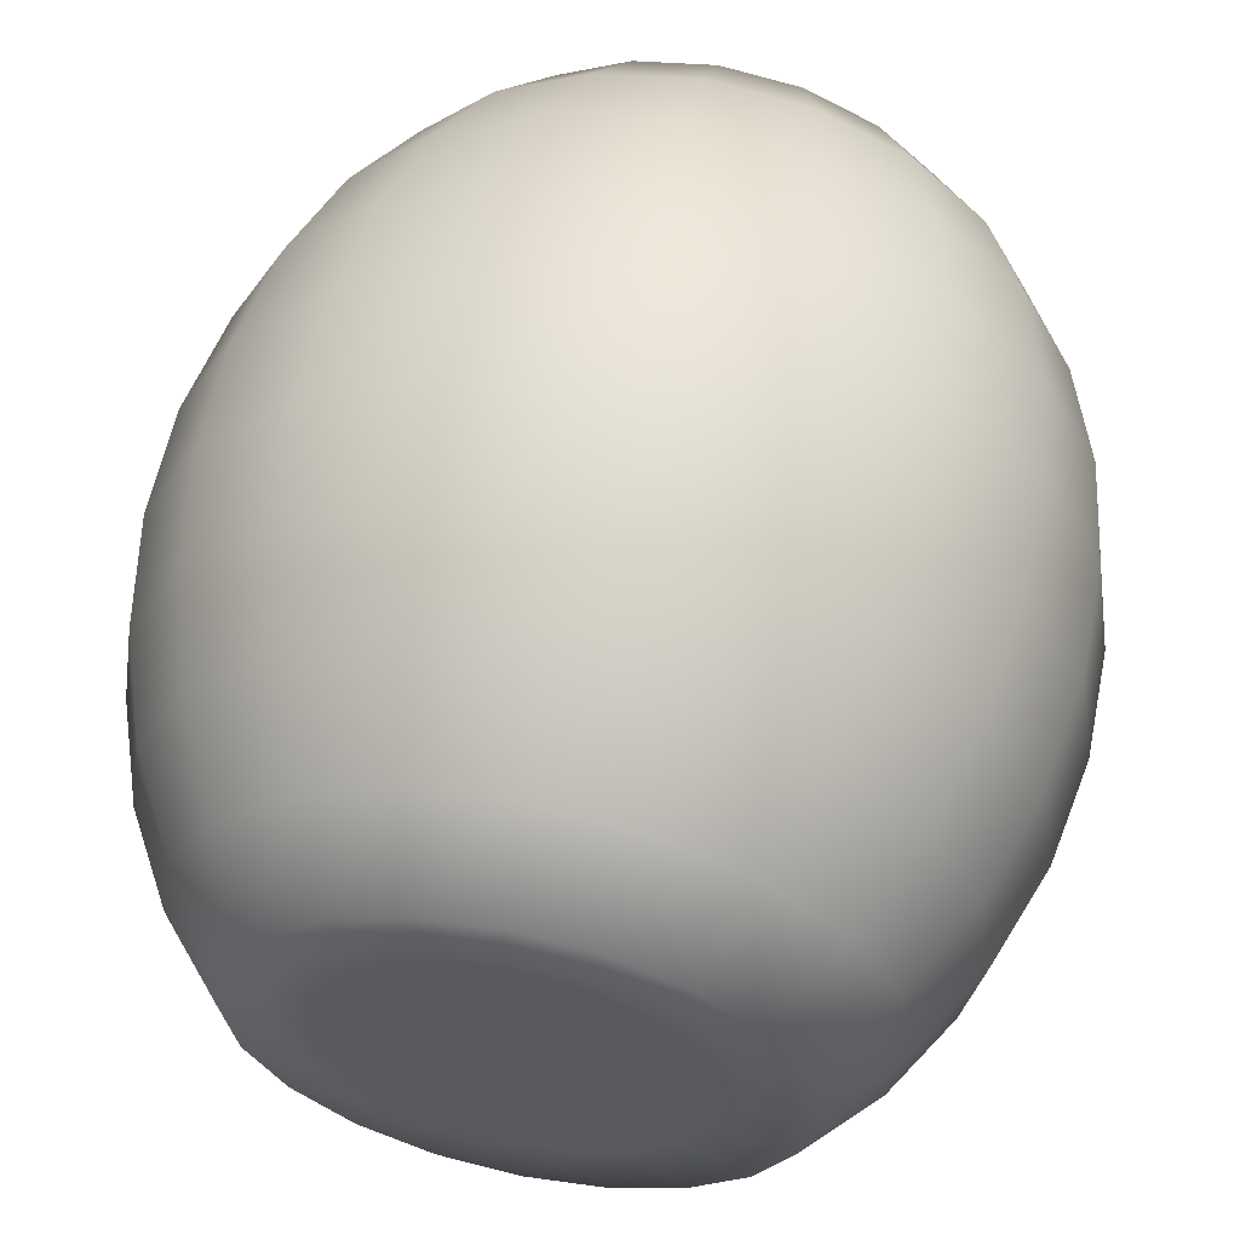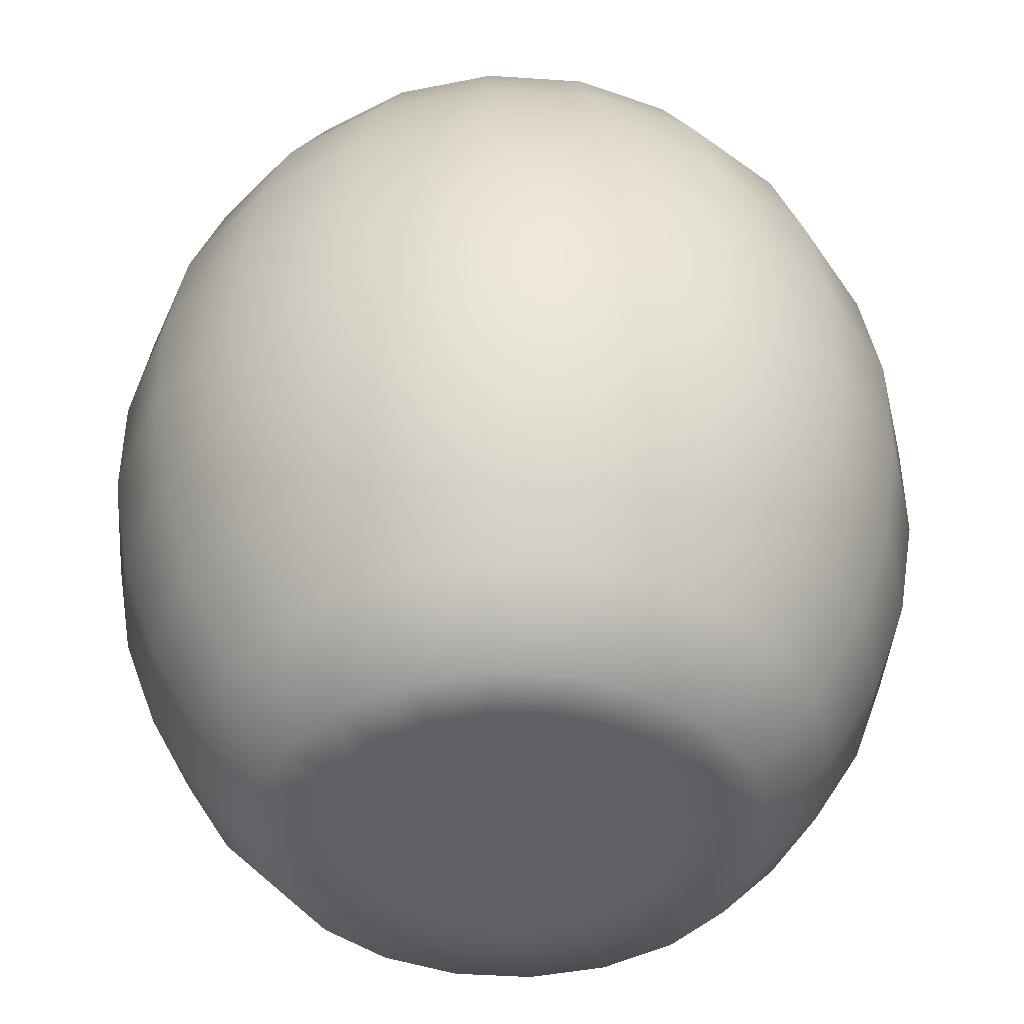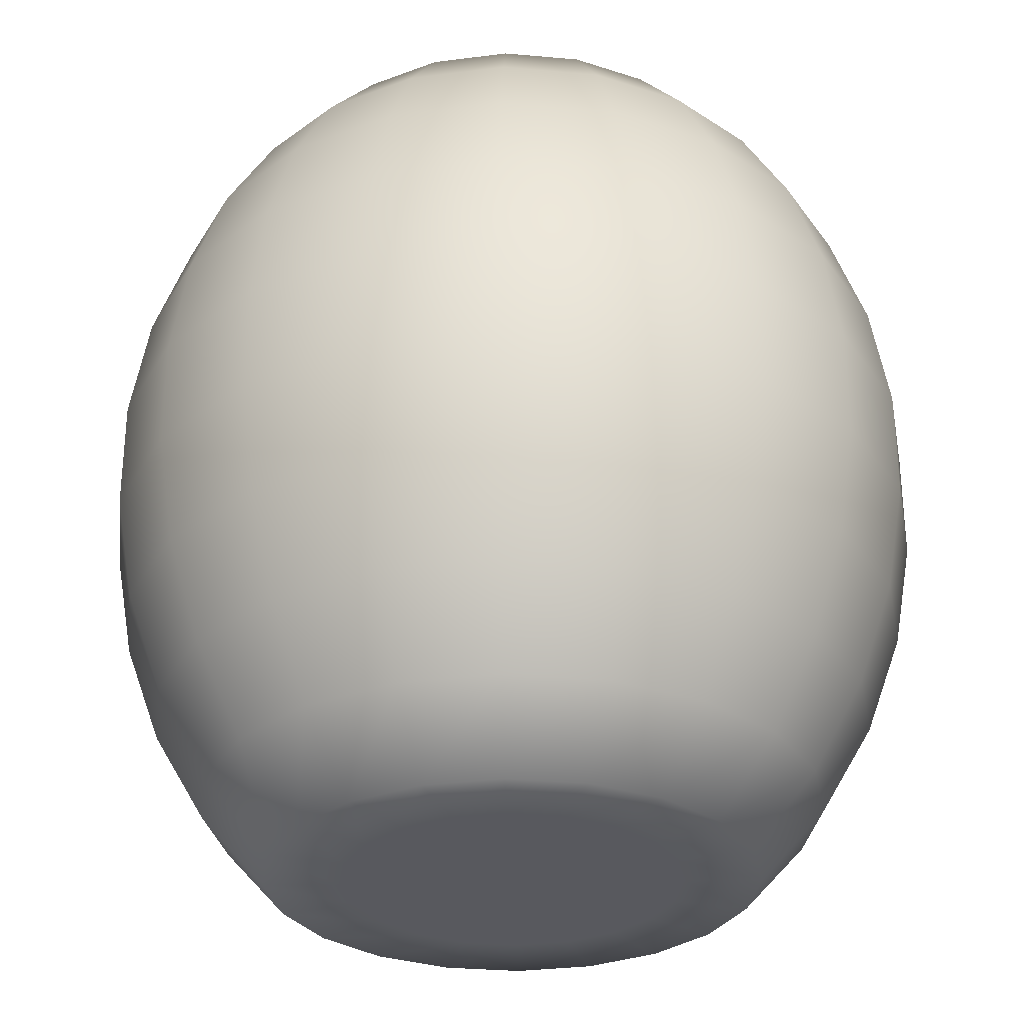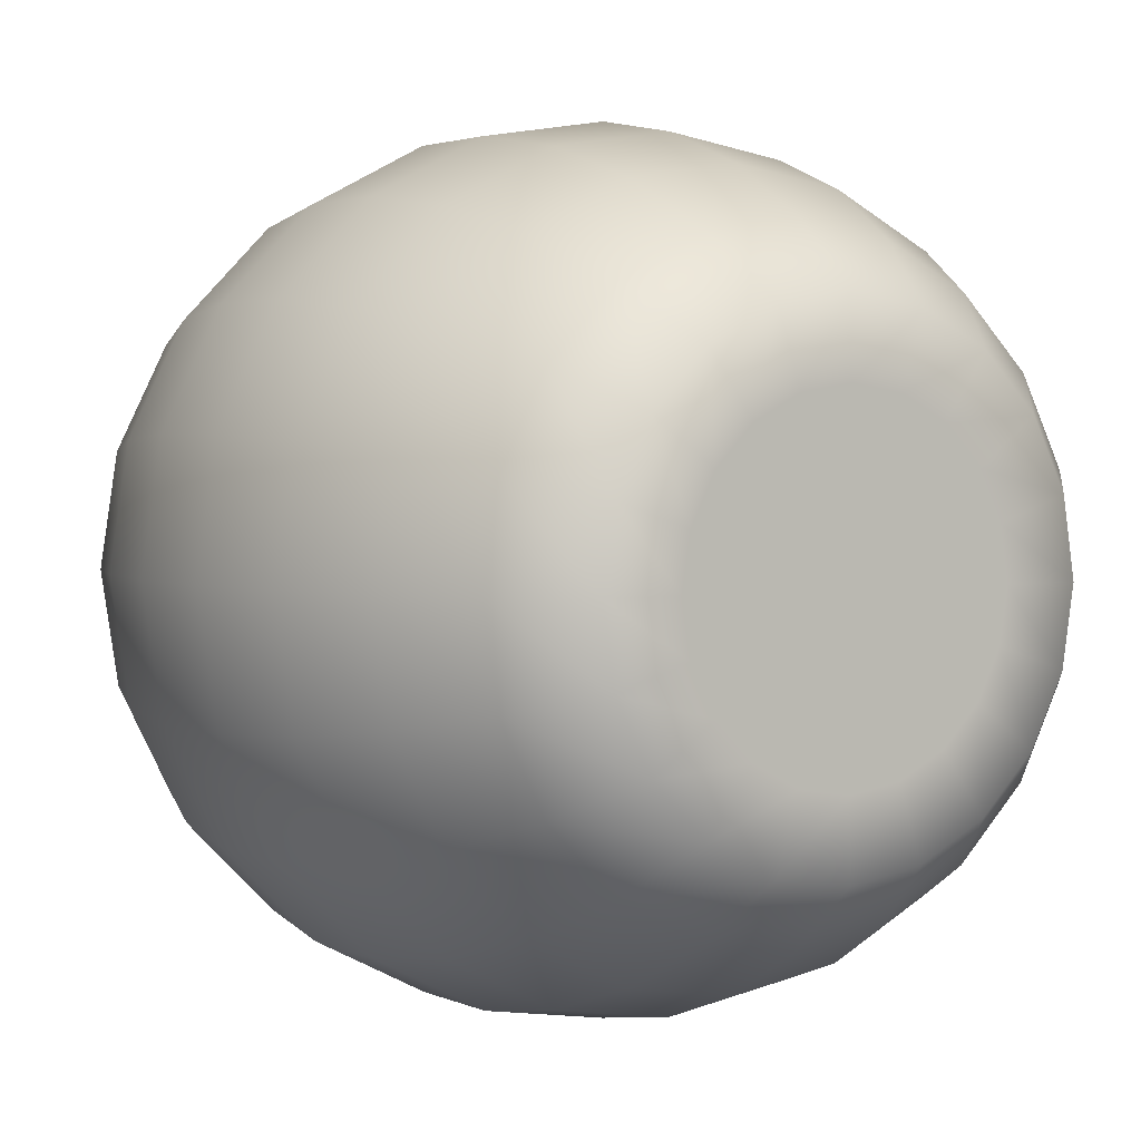
<metadata>
{"format":"obj","ext":"obj","renderer":"f3d","projection":"perspective","resolution":1024,"background":"white","views":[{"elev":58.9,"azim":-168.4,"up":"+Z"},{"elev":-43.0,"azim":4.4,"up":"+Y"},{"elev":-30.3,"azim":109.6,"up":"+Y"},{"elev":2.6,"azim":-33.1,"up":"+Z"}]}
</metadata>
<code>
v 10.77 -64.72 -7.821
v 12.66 -64.72 -4.112
v 1.257e-13 -64.72 2.933e-13
v 7.821 -64.72 -10.77
v 4.112 -64.72 -12.66
v 1.257e-13 -64.72 -13.31
v -4.112 -64.72 -12.66
v -7.821 -64.72 -10.77
v -10.77 -64.72 -7.821
v -12.66 -64.72 -4.112
v -13.31 -64.72 2.933e-13
v -12.66 -64.72 4.112
v -10.77 -64.72 7.821
v -7.821 -64.72 10.77
v -4.112 -64.72 12.66
v 1.257e-13 -64.72 13.31
v 4.112 -64.72 12.66
v 7.821 -64.72 10.77
v 10.77 -64.72 7.821
v 12.66 -64.72 4.112
v 13.31 -64.72 2.933e-13
v 12.66 64.72 -4.112
v 10.77 64.72 -7.821
v 1.257e-13 64.72 2.933e-13
v 7.821 64.72 -10.77
v 4.112 64.72 -12.66
v 1.257e-13 64.72 -13.31
v -4.112 64.72 -12.66
v -7.821 64.72 -10.77
v -10.77 64.72 -7.821
v -12.66 64.72 -4.112
v -13.31 64.72 2.933e-13
v -12.66 64.72 4.112
v -10.77 64.72 7.821
v -7.821 64.72 10.77
v -4.112 64.72 12.66
v 1.257e-13 64.72 13.31
v 4.112 64.72 12.66
v 7.821 64.72 10.77
v 10.77 64.72 7.821
v 12.66 64.72 4.112
v 13.31 64.72 2.933e-13
v 21.06 -64.72 -15.3
v 24.76 -64.72 -8.044
v 15.3 -64.72 -21.06
v 8.044 -64.72 -24.76
v 1.257e-13 -64.72 -26.03
v -8.044 -64.72 -24.76
v -15.3 -64.72 -21.06
v -21.06 -64.72 -15.3
v -24.76 -64.72 -8.044
v -26.03 -64.72 2.933e-13
v -24.76 -64.72 8.044
v -21.06 -64.72 15.3
v -15.3 -64.72 21.06
v -8.044 -64.72 24.76
v 1.257e-13 -64.72 26.03
v 8.044 -64.72 24.76
v 15.3 -64.72 21.06
v 21.06 -64.72 15.3
v 24.76 -64.72 8.044
v 26.03 -64.72 2.933e-13
v 30.43 -64.72 -22.11
v 35.78 -64.72 -11.62
v 22.11 -64.72 -30.43
v 11.62 -64.72 -35.78
v 1.257e-13 -64.72 -37.62
v -11.62 -64.72 -35.78
v -22.11 -64.72 -30.43
v -30.43 -64.72 -22.11
v -35.78 -64.72 -11.62
v -37.62 -64.72 2.933e-13
v -35.78 -64.72 11.62
v -30.43 -64.72 22.11
v -22.11 -64.72 30.43
v -11.62 -64.72 35.78
v 1.257e-13 -64.72 37.62
v 11.62 -64.72 35.78
v 22.11 -64.72 30.43
v 30.43 -64.72 22.11
v 35.78 -64.72 11.62
v 37.62 -64.72 2.933e-13
v 38.48 -53.53 -27.96
v 45.23 -53.53 -14.7
v 27.96 -53.53 -38.48
v 14.7 -53.53 -45.23
v 1.257e-13 -53.53 -47.56
v -14.7 -53.53 -45.23
v -27.96 -53.53 -38.48
v -38.48 -53.53 -27.96
v -45.23 -53.53 -14.7
v -47.56 -53.53 2.933e-13
v -45.23 -53.53 14.7
v -38.48 -53.53 27.96
v -27.96 -53.53 38.48
v -14.7 -53.53 45.23
v 1.257e-13 -53.53 47.56
v 14.7 -53.53 45.23
v 27.96 -53.53 38.48
v 38.48 -53.53 27.96
v 45.23 -53.53 14.7
v 47.56 -53.53 2.933e-13
v 44.84 -40 -32.58
v 52.71 -40 -17.13
v 32.58 -40 -44.84
v 17.13 -40 -52.71
v 1.257e-13 -40 -55.43
v -17.13 -40 -52.71
v -32.58 -40 -44.84
v -44.84 -40 -32.58
v -52.71 -40 -17.13
v -55.43 -40 2.933e-13
v -52.71 -40 17.13
v -44.84 -40 32.58
v -32.58 -40 44.84
v -17.13 -40 52.71
v 1.257e-13 -40 55.43
v 17.13 -40 52.71
v 32.58 -40 44.84
v 44.84 -40 32.58
v 52.71 -40 17.13
v 55.43 -40 2.933e-13
v 49.24 -24.72 -35.78
v 57.89 -24.72 -18.81
v 35.78 -24.72 -49.24
v 18.81 -24.72 -57.89
v 1.257e-13 -24.72 -60.87
v -18.81 -24.72 -57.89
v -35.78 -24.72 -49.24
v -49.24 -24.72 -35.78
v -57.89 -24.72 -18.81
v -60.87 -24.72 2.933e-13
v -57.89 -24.72 18.81
v -49.24 -24.72 35.78
v -35.78 -24.72 49.24
v -18.81 -24.72 57.89
v 1.257e-13 -24.72 60.87
v 18.81 -24.72 57.89
v 35.78 -24.72 49.24
v 49.24 -24.72 35.78
v 57.89 -24.72 18.81
v 60.87 -24.72 2.933e-13
v 51.49 -8.362 -37.41
v 60.53 -8.362 -19.67
v 37.41 -8.362 -51.49
v 19.67 -8.362 -60.53
v 1.257e-13 -8.362 -63.65
v -19.67 -8.362 -60.53
v -37.41 -8.362 -51.49
v -51.49 -8.362 -37.41
v -60.53 -8.362 -19.67
v -63.65 -8.362 2.933e-13
v -60.53 -8.362 19.67
v -51.49 -8.362 37.41
v -37.41 -8.362 51.49
v -19.67 -8.362 60.53
v 1.257e-13 -8.362 63.65
v 19.67 -8.362 60.53
v 37.41 -8.362 51.49
v 51.49 -8.362 37.41
v 60.53 -8.362 19.67
v 63.65 -8.362 2.933e-13
v 51.49 8.362 -37.41
v 60.53 8.362 -19.67
v 37.41 8.362 -51.49
v 19.67 8.362 -60.53
v 1.257e-13 8.362 -63.65
v -19.67 8.362 -60.53
v -37.41 8.362 -51.49
v -51.49 8.362 -37.41
v -60.53 8.362 -19.67
v -63.65 8.362 2.933e-13
v -60.53 8.362 19.67
v -51.49 8.362 37.41
v -37.41 8.362 51.49
v -19.67 8.362 60.53
v 1.257e-13 8.362 63.65
v 19.67 8.362 60.53
v 37.41 8.362 51.49
v 51.49 8.362 37.41
v 60.53 8.362 19.67
v 63.65 8.362 2.933e-13
v 49.24 24.72 -35.78
v 57.89 24.72 -18.81
v 35.78 24.72 -49.24
v 18.81 24.72 -57.89
v 1.257e-13 24.72 -60.87
v -18.81 24.72 -57.89
v -35.78 24.72 -49.24
v -49.24 24.72 -35.78
v -57.89 24.72 -18.81
v -60.87 24.72 2.933e-13
v -57.89 24.72 18.81
v -49.24 24.72 35.78
v -35.78 24.72 49.24
v -18.81 24.72 57.89
v 1.257e-13 24.72 60.87
v 18.81 24.72 57.89
v 35.78 24.72 49.24
v 49.24 24.72 35.78
v 57.89 24.72 18.81
v 60.87 24.72 2.933e-13
v 44.84 40 -32.58
v 52.71 40 -17.13
v 32.58 40 -44.84
v 17.13 40 -52.71
v 1.257e-13 40 -55.43
v -17.13 40 -52.71
v -32.58 40 -44.84
v -44.84 40 -32.58
v -52.71 40 -17.13
v -55.43 40 2.933e-13
v -52.71 40 17.13
v -44.84 40 32.58
v -32.58 40 44.84
v -17.13 40 52.71
v 1.257e-13 40 55.43
v 17.13 40 52.71
v 32.58 40 44.84
v 44.84 40 32.58
v 52.71 40 17.13
v 55.43 40 2.933e-13
v 38.48 53.53 -27.96
v 45.23 53.53 -14.7
v 27.96 53.53 -38.48
v 14.7 53.53 -45.23
v 1.257e-13 53.53 -47.56
v -14.7 53.53 -45.23
v -27.96 53.53 -38.48
v -38.48 53.53 -27.96
v -45.23 53.53 -14.7
v -47.56 53.53 2.933e-13
v -45.23 53.53 14.7
v -38.48 53.53 27.96
v -27.96 53.53 38.48
v -14.7 53.53 45.23
v 1.257e-13 53.53 47.56
v 14.7 53.53 45.23
v 27.96 53.53 38.48
v 38.48 53.53 27.96
v 45.23 53.53 14.7
v 47.56 53.53 2.933e-13
v 30.43 64.72 -22.11
v 35.78 64.72 -11.62
v 22.11 64.72 -30.43
v 11.62 64.72 -35.78
v 1.257e-13 64.72 -37.62
v -11.62 64.72 -35.78
v -22.11 64.72 -30.43
v -30.43 64.72 -22.11
v -35.78 64.72 -11.62
v -37.62 64.72 2.933e-13
v -35.78 64.72 11.62
v -30.43 64.72 22.11
v -22.11 64.72 30.43
v -11.62 64.72 35.78
v 1.257e-13 64.72 37.62
v 11.62 64.72 35.78
v 22.11 64.72 30.43
v 30.43 64.72 22.11
v 35.78 64.72 11.62
v 37.62 64.72 2.933e-13
v 21.06 64.72 -15.3
v 24.76 64.72 -8.044
v 15.3 64.72 -21.06
v 8.044 64.72 -24.76
v 1.257e-13 64.72 -26.03
v -8.044 64.72 -24.76
v -15.3 64.72 -21.06
v -21.06 64.72 -15.3
v -24.76 64.72 -8.044
v -26.03 64.72 2.933e-13
v -24.76 64.72 8.044
v -21.06 64.72 15.3
v -15.3 64.72 21.06
v -8.044 64.72 24.76
v 1.257e-13 64.72 26.03
v 8.044 64.72 24.76
v 15.3 64.72 21.06
v 21.06 64.72 15.3
v 24.76 64.72 8.044
v 26.03 64.72 2.933e-13
g mmGroup1
f 1 2 3
f 4 1 3
f 5 4 3
f 6 5 3
f 7 6 3
f 8 7 3
f 9 8 3
f 10 9 3
f 11 10 3
f 12 11 3
f 13 12 3
f 14 13 3
f 15 14 3
f 16 15 3
f 17 16 3
f 18 17 3
f 19 18 3
f 20 19 3
f 21 20 3
f 2 21 3
f 22 23 24
f 23 25 24
f 25 26 24
f 26 27 24
f 27 28 24
f 28 29 24
f 29 30 24
f 30 31 24
f 31 32 24
f 32 33 24
f 33 34 24
f 34 35 24
f 35 36 24
f 36 37 24
f 37 38 24
f 38 39 24
f 39 40 24
f 40 41 24
f 41 42 24
f 42 22 24
f 2 1 43
f 2 43 44
f 1 4 45
f 1 45 43
f 4 5 46
f 4 46 45
f 5 6 47
f 5 47 46
f 6 7 48
f 6 48 47
f 7 8 49
f 7 49 48
f 8 9 50
f 8 50 49
f 9 10 51
f 9 51 50
f 10 11 52
f 10 52 51
f 11 12 53
f 11 53 52
f 12 13 54
f 12 54 53
f 13 14 55
f 13 55 54
f 14 15 56
f 14 56 55
f 15 16 57
f 15 57 56
f 16 17 58
f 16 58 57
f 17 18 59
f 17 59 58
f 18 19 60
f 18 60 59
f 19 20 61
f 19 61 60
f 20 21 62
f 20 62 61
f 21 2 44
f 21 44 62
f 44 43 63
f 44 63 64
f 43 45 65
f 43 65 63
f 45 46 66
f 45 66 65
f 46 47 67
f 46 67 66
f 47 48 68
f 47 68 67
f 48 49 69
f 48 69 68
f 49 50 70
f 49 70 69
f 50 51 71
f 50 71 70
f 51 52 72
f 51 72 71
f 52 53 73
f 52 73 72
f 53 54 74
f 53 74 73
f 54 55 75
f 54 75 74
f 55 56 76
f 55 76 75
f 56 57 77
f 56 77 76
f 57 58 78
f 57 78 77
f 58 59 79
f 58 79 78
f 59 60 80
f 59 80 79
f 60 61 81
f 60 81 80
f 61 62 82
f 61 82 81
f 62 44 64
f 62 64 82
f 64 63 83
f 64 83 84
f 63 65 85
f 63 85 83
f 65 66 86
f 65 86 85
f 66 67 87
f 66 87 86
f 67 68 88
f 67 88 87
f 68 69 89
f 68 89 88
f 69 70 90
f 69 90 89
f 70 71 91
f 70 91 90
f 71 72 92
f 71 92 91
f 72 73 93
f 72 93 92
f 73 74 94
f 73 94 93
f 74 75 95
f 74 95 94
f 75 76 96
f 75 96 95
f 76 77 97
f 76 97 96
f 77 78 98
f 77 98 97
f 78 79 99
f 78 99 98
f 79 80 100
f 79 100 99
f 80 81 101
f 80 101 100
f 81 82 102
f 81 102 101
f 82 64 84
f 82 84 102
f 84 83 103
f 84 103 104
f 83 85 105
f 83 105 103
f 85 86 106
f 85 106 105
f 86 87 107
f 86 107 106
f 87 88 108
f 87 108 107
f 88 89 109
f 88 109 108
f 89 90 110
f 89 110 109
f 90 91 111
f 90 111 110
f 91 92 112
f 91 112 111
f 92 93 113
f 92 113 112
f 93 94 114
f 93 114 113
f 94 95 115
f 94 115 114
f 95 96 116
f 95 116 115
f 96 97 117
f 96 117 116
f 97 98 118
f 97 118 117
f 98 99 119
f 98 119 118
f 99 100 120
f 99 120 119
f 100 101 121
f 100 121 120
f 101 102 122
f 101 122 121
f 102 84 104
f 102 104 122
f 104 103 123
f 104 123 124
f 103 105 125
f 103 125 123
f 105 106 126
f 105 126 125
f 106 107 127
f 106 127 126
f 107 108 128
f 107 128 127
f 108 109 129
f 108 129 128
f 109 110 130
f 109 130 129
f 110 111 131
f 110 131 130
f 111 112 132
f 111 132 131
f 112 113 133
f 112 133 132
f 113 114 134
f 113 134 133
f 114 115 135
f 114 135 134
f 115 116 136
f 115 136 135
f 116 117 137
f 116 137 136
f 117 118 138
f 117 138 137
f 118 119 139
f 118 139 138
f 119 120 140
f 119 140 139
f 120 121 141
f 120 141 140
f 121 122 142
f 121 142 141
f 122 104 124
f 122 124 142
f 124 123 143
f 124 143 144
f 123 125 145
f 123 145 143
f 125 126 146
f 125 146 145
f 126 127 147
f 126 147 146
f 127 128 148
f 127 148 147
f 128 129 149
f 128 149 148
f 129 130 150
f 129 150 149
f 130 131 151
f 130 151 150
f 131 132 152
f 131 152 151
f 132 133 153
f 132 153 152
f 133 134 154
f 133 154 153
f 134 135 155
f 134 155 154
f 135 136 156
f 135 156 155
f 136 137 157
f 136 157 156
f 137 138 158
f 137 158 157
f 138 139 159
f 138 159 158
f 139 140 160
f 139 160 159
f 140 141 161
f 140 161 160
f 141 142 162
f 141 162 161
f 142 124 144
f 142 144 162
f 144 143 163
f 144 163 164
f 143 145 165
f 143 165 163
f 145 146 166
f 145 166 165
f 146 147 167
f 146 167 166
f 147 148 168
f 147 168 167
f 148 149 169
f 148 169 168
f 149 150 170
f 149 170 169
f 150 151 171
f 150 171 170
f 151 152 172
f 151 172 171
f 152 153 173
f 152 173 172
f 153 154 174
f 153 174 173
f 154 155 175
f 154 175 174
f 155 156 176
f 155 176 175
f 156 157 177
f 156 177 176
f 157 158 178
f 157 178 177
f 158 159 179
f 158 179 178
f 159 160 180
f 159 180 179
f 160 161 181
f 160 181 180
f 161 162 182
f 161 182 181
f 162 144 164
f 162 164 182
f 164 163 183
f 164 183 184
f 163 165 185
f 163 185 183
f 165 166 186
f 165 186 185
f 166 167 187
f 166 187 186
f 167 168 188
f 167 188 187
f 168 169 189
f 168 189 188
f 169 170 190
f 169 190 189
f 170 171 191
f 170 191 190
f 171 172 192
f 171 192 191
f 172 173 193
f 172 193 192
f 173 174 194
f 173 194 193
f 174 175 195
f 174 195 194
f 175 176 196
f 175 196 195
f 176 177 197
f 176 197 196
f 177 178 198
f 177 198 197
f 178 179 199
f 178 199 198
f 179 180 200
f 179 200 199
f 180 181 201
f 180 201 200
f 181 182 202
f 181 202 201
f 182 164 184
f 182 184 202
f 184 183 203
f 184 203 204
f 183 185 205
f 183 205 203
f 185 186 206
f 185 206 205
f 186 187 207
f 186 207 206
f 187 188 208
f 187 208 207
f 188 189 209
f 188 209 208
f 189 190 210
f 189 210 209
f 190 191 211
f 190 211 210
f 191 192 212
f 191 212 211
f 192 193 213
f 192 213 212
f 193 194 214
f 193 214 213
f 194 195 215
f 194 215 214
f 195 196 216
f 195 216 215
f 196 197 217
f 196 217 216
f 197 198 218
f 197 218 217
f 198 199 219
f 198 219 218
f 199 200 220
f 199 220 219
f 200 201 221
f 200 221 220
f 201 202 222
f 201 222 221
f 202 184 204
f 202 204 222
f 204 203 223
f 204 223 224
f 203 205 225
f 203 225 223
f 205 206 226
f 205 226 225
f 206 207 227
f 206 227 226
f 207 208 228
f 207 228 227
f 208 209 229
f 208 229 228
f 209 210 230
f 209 230 229
f 210 211 231
f 210 231 230
f 211 212 232
f 211 232 231
f 212 213 233
f 212 233 232
f 213 214 234
f 213 234 233
f 214 215 235
f 214 235 234
f 215 216 236
f 215 236 235
f 216 217 237
f 216 237 236
f 217 218 238
f 217 238 237
f 218 219 239
f 218 239 238
f 219 220 240
f 219 240 239
f 220 221 241
f 220 241 240
f 221 222 242
f 221 242 241
f 222 204 224
f 222 224 242
f 224 223 243
f 224 243 244
f 223 225 245
f 223 245 243
f 225 226 246
f 225 246 245
f 226 227 247
f 226 247 246
f 227 228 248
f 227 248 247
f 228 229 249
f 228 249 248
f 229 230 250
f 229 250 249
f 230 231 251
f 230 251 250
f 231 232 252
f 231 252 251
f 232 233 253
f 232 253 252
f 233 234 254
f 233 254 253
f 234 235 255
f 234 255 254
f 235 236 256
f 235 256 255
f 236 237 257
f 236 257 256
f 237 238 258
f 237 258 257
f 238 239 259
f 238 259 258
f 239 240 260
f 239 260 259
f 240 241 261
f 240 261 260
f 241 242 262
f 241 262 261
f 242 224 244
f 242 244 262
f 244 243 263
f 244 263 264
f 243 245 265
f 243 265 263
f 245 246 266
f 245 266 265
f 246 247 267
f 246 267 266
f 247 248 268
f 247 268 267
f 248 249 269
f 248 269 268
f 249 250 270
f 249 270 269
f 250 251 271
f 250 271 270
f 251 252 272
f 251 272 271
f 252 253 273
f 252 273 272
f 253 254 274
f 253 274 273
f 254 255 275
f 254 275 274
f 255 256 276
f 255 276 275
f 256 257 277
f 256 277 276
f 257 258 278
f 257 278 277
f 258 259 279
f 258 279 278
f 259 260 280
f 259 280 279
f 260 261 281
f 260 281 280
f 261 262 282
f 261 282 281
f 262 244 264
f 262 264 282
f 264 263 23
f 264 23 22
f 263 265 25
f 263 25 23
f 265 266 26
f 265 26 25
f 266 267 27
f 266 27 26
f 267 268 28
f 267 28 27
f 268 269 29
f 268 29 28
f 269 270 30
f 269 30 29
f 270 271 31
f 270 31 30
f 271 272 32
f 271 32 31
f 272 273 33
f 272 33 32
f 273 274 34
f 273 34 33
f 274 275 35
f 274 35 34
f 275 276 36
f 275 36 35
f 276 277 37
f 276 37 36
f 277 278 38
f 277 38 37
f 278 279 39
f 278 39 38
f 279 280 40
f 279 40 39
f 280 281 41
f 280 41 40
f 281 282 42
f 281 42 41
f 282 264 22
f 282 22 42

</code>
